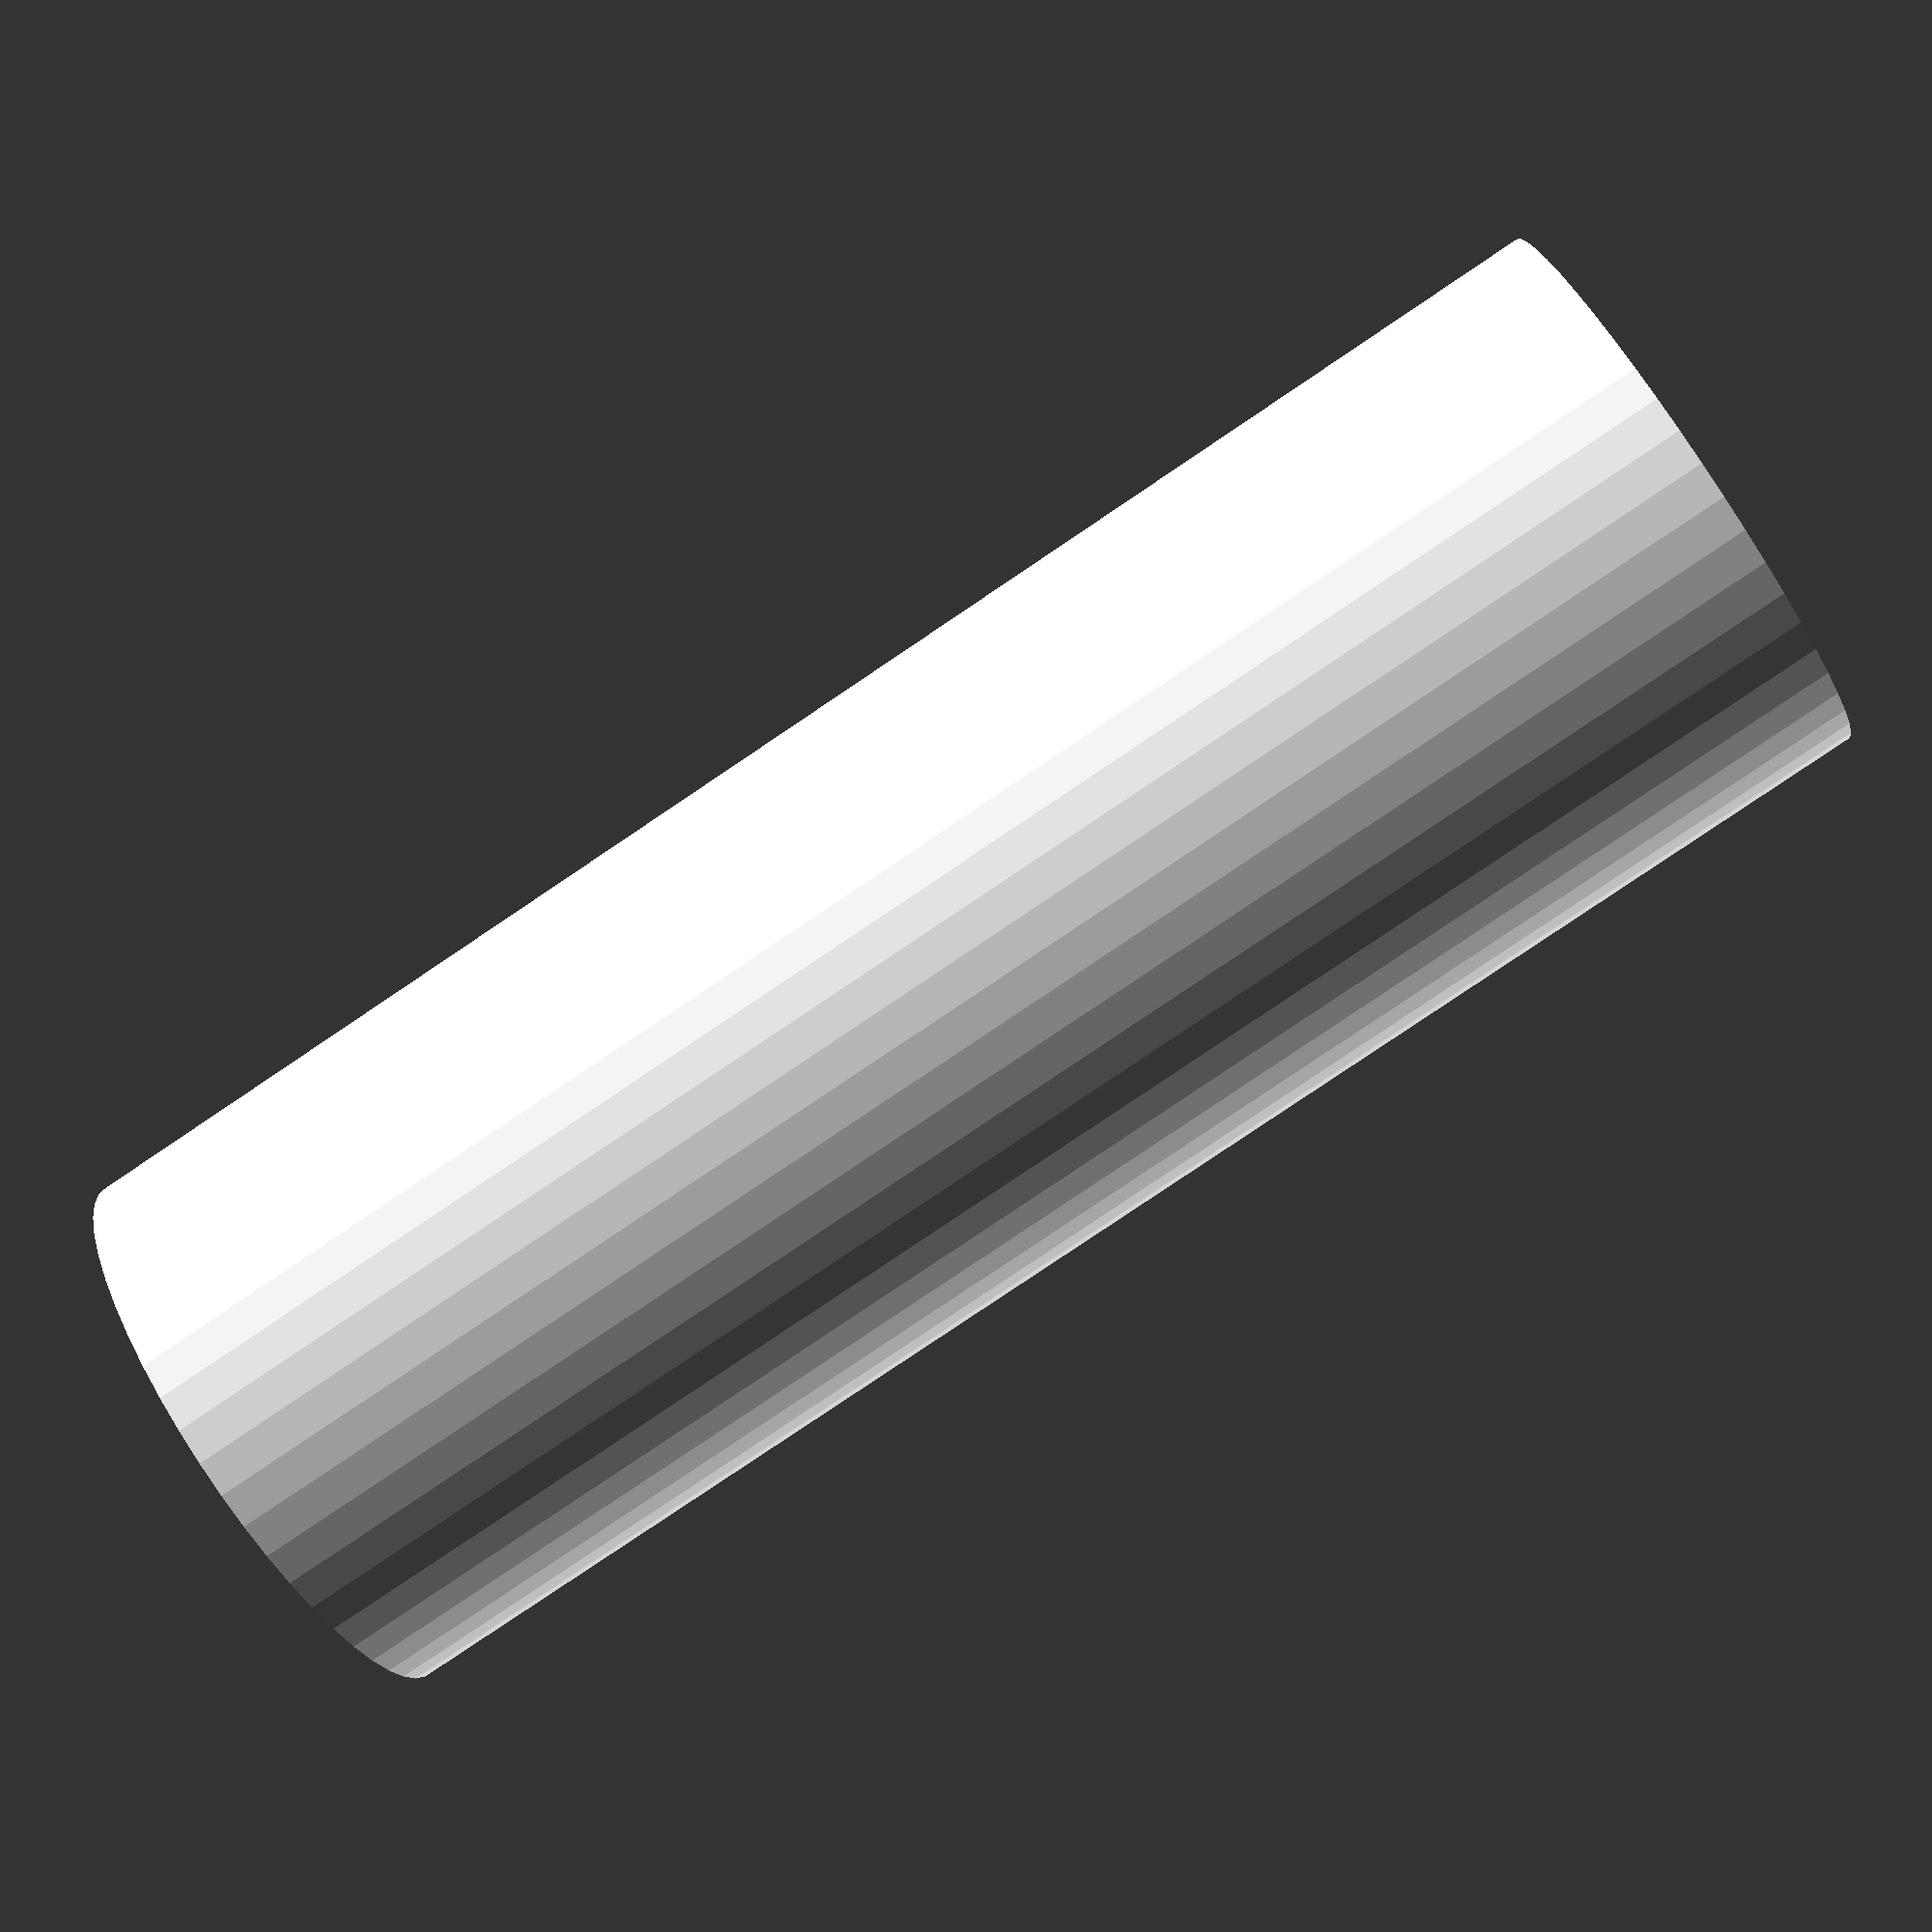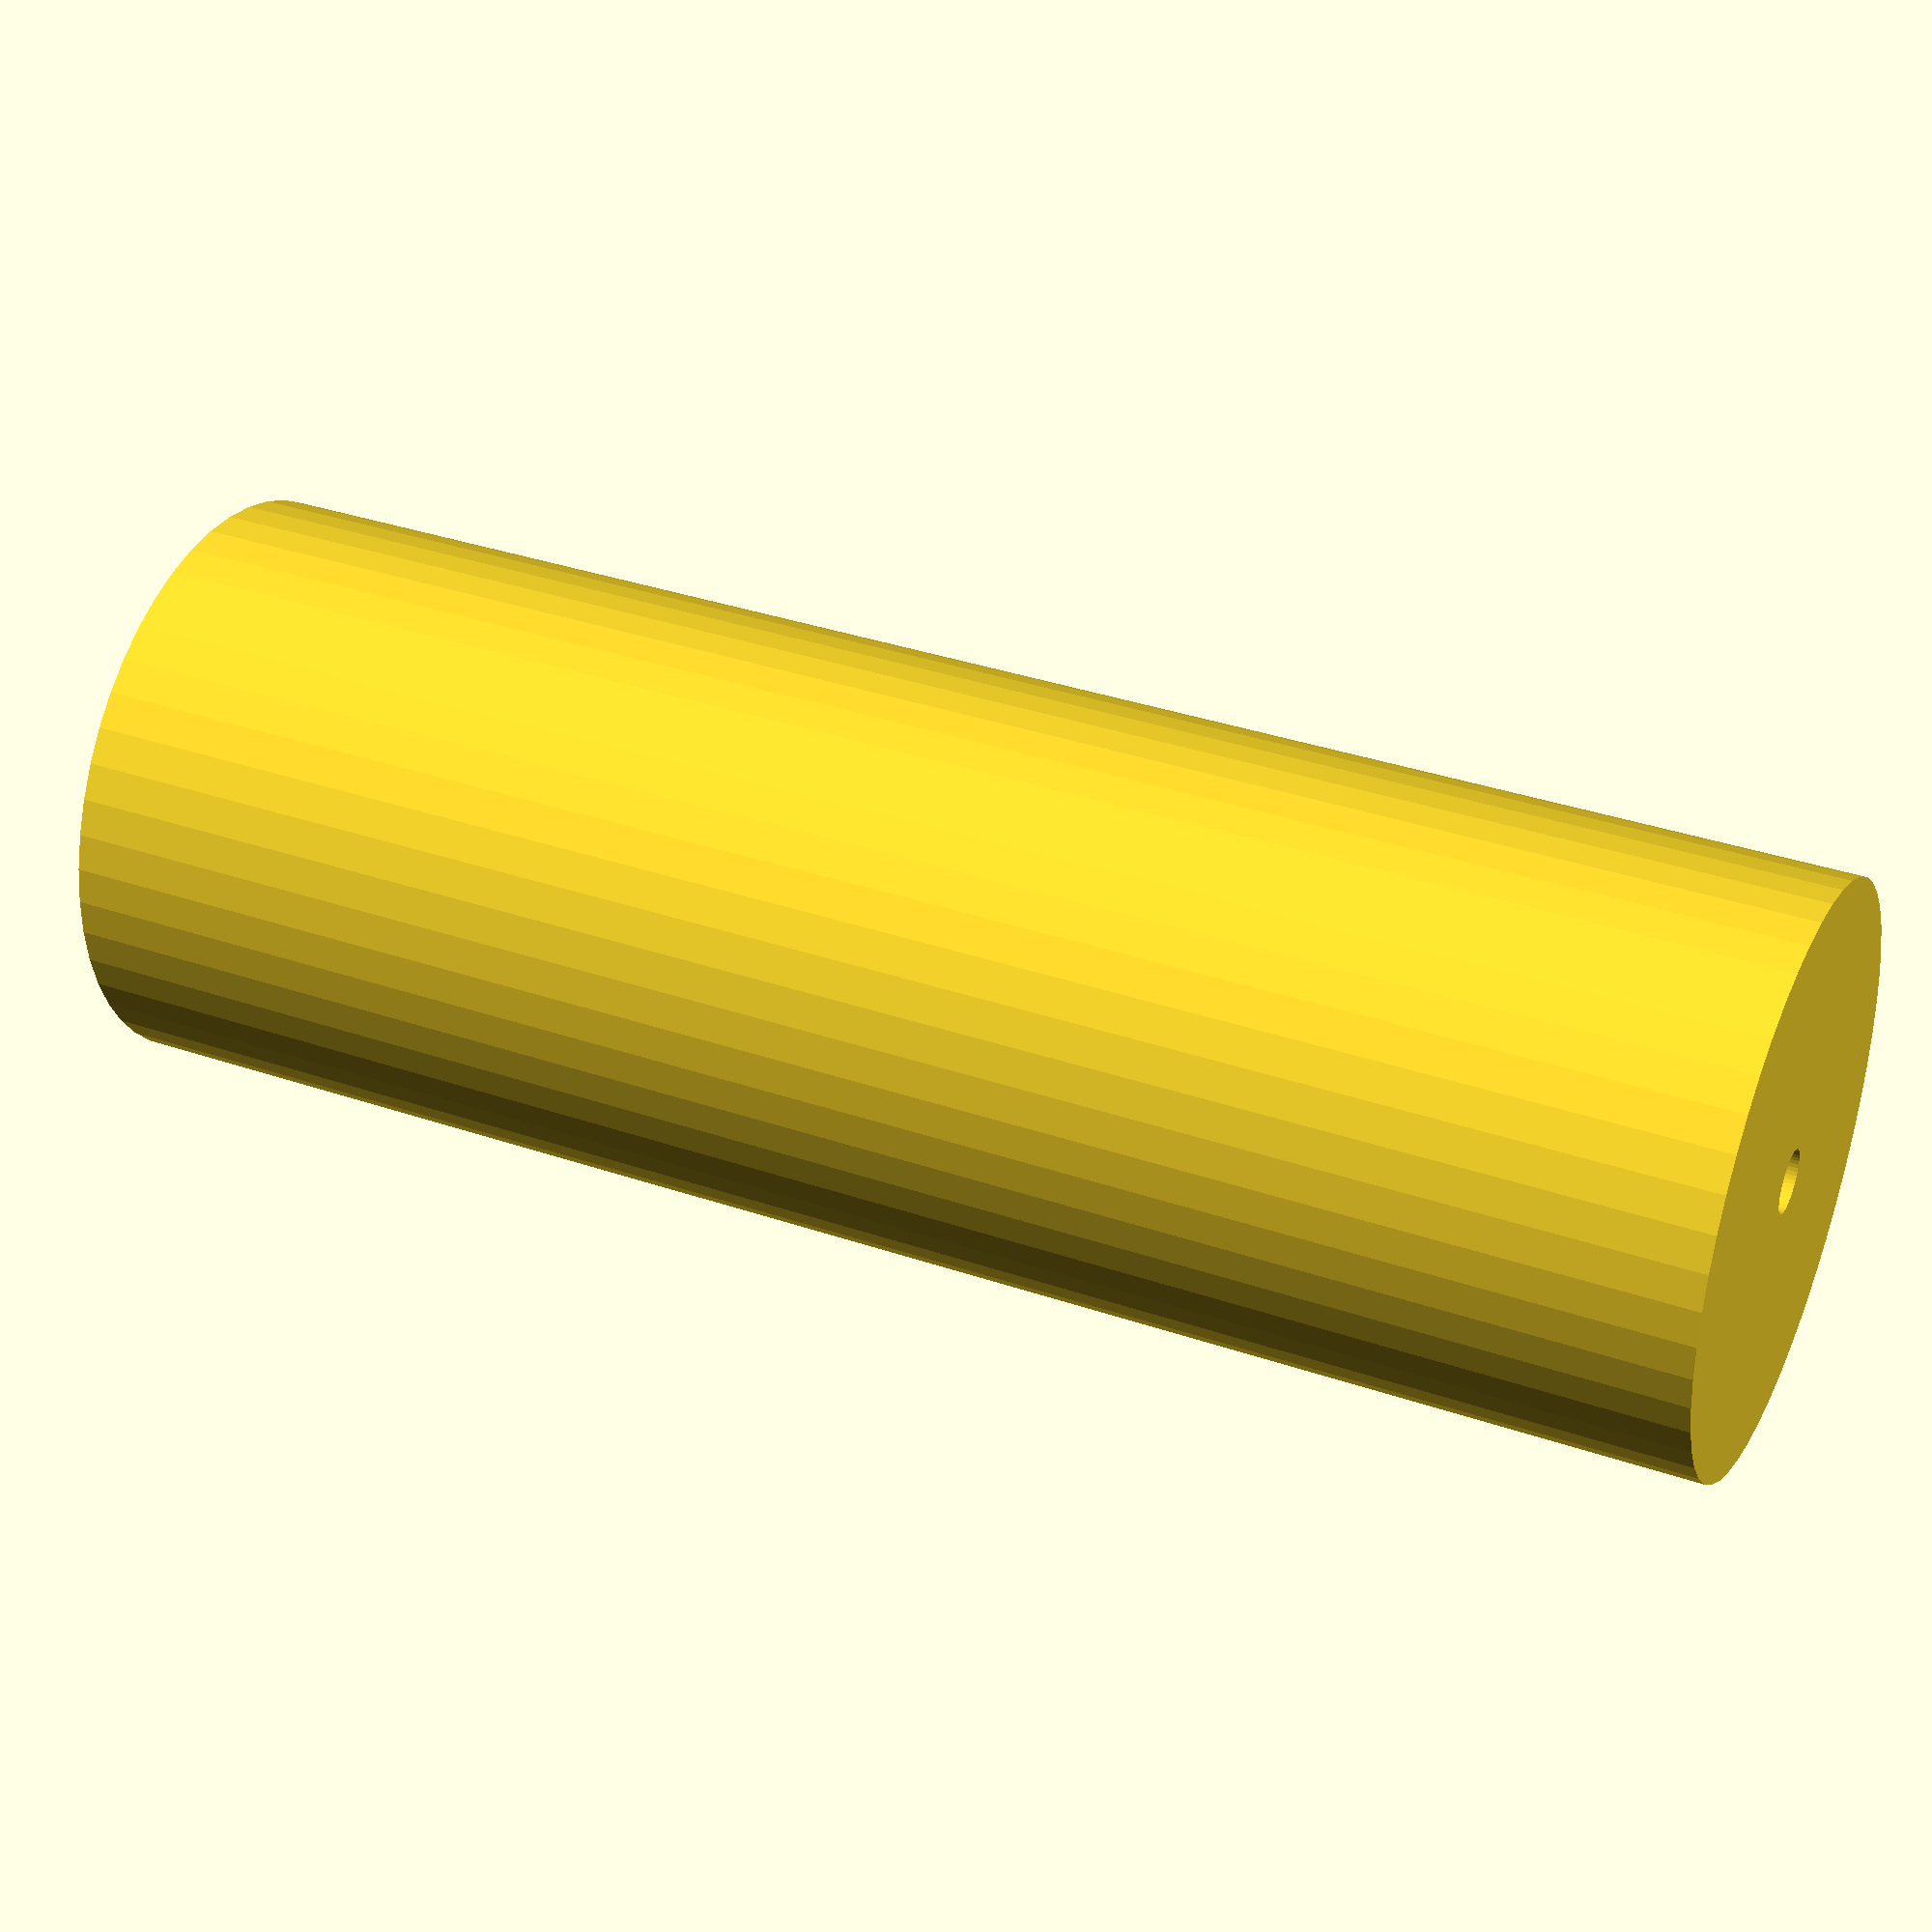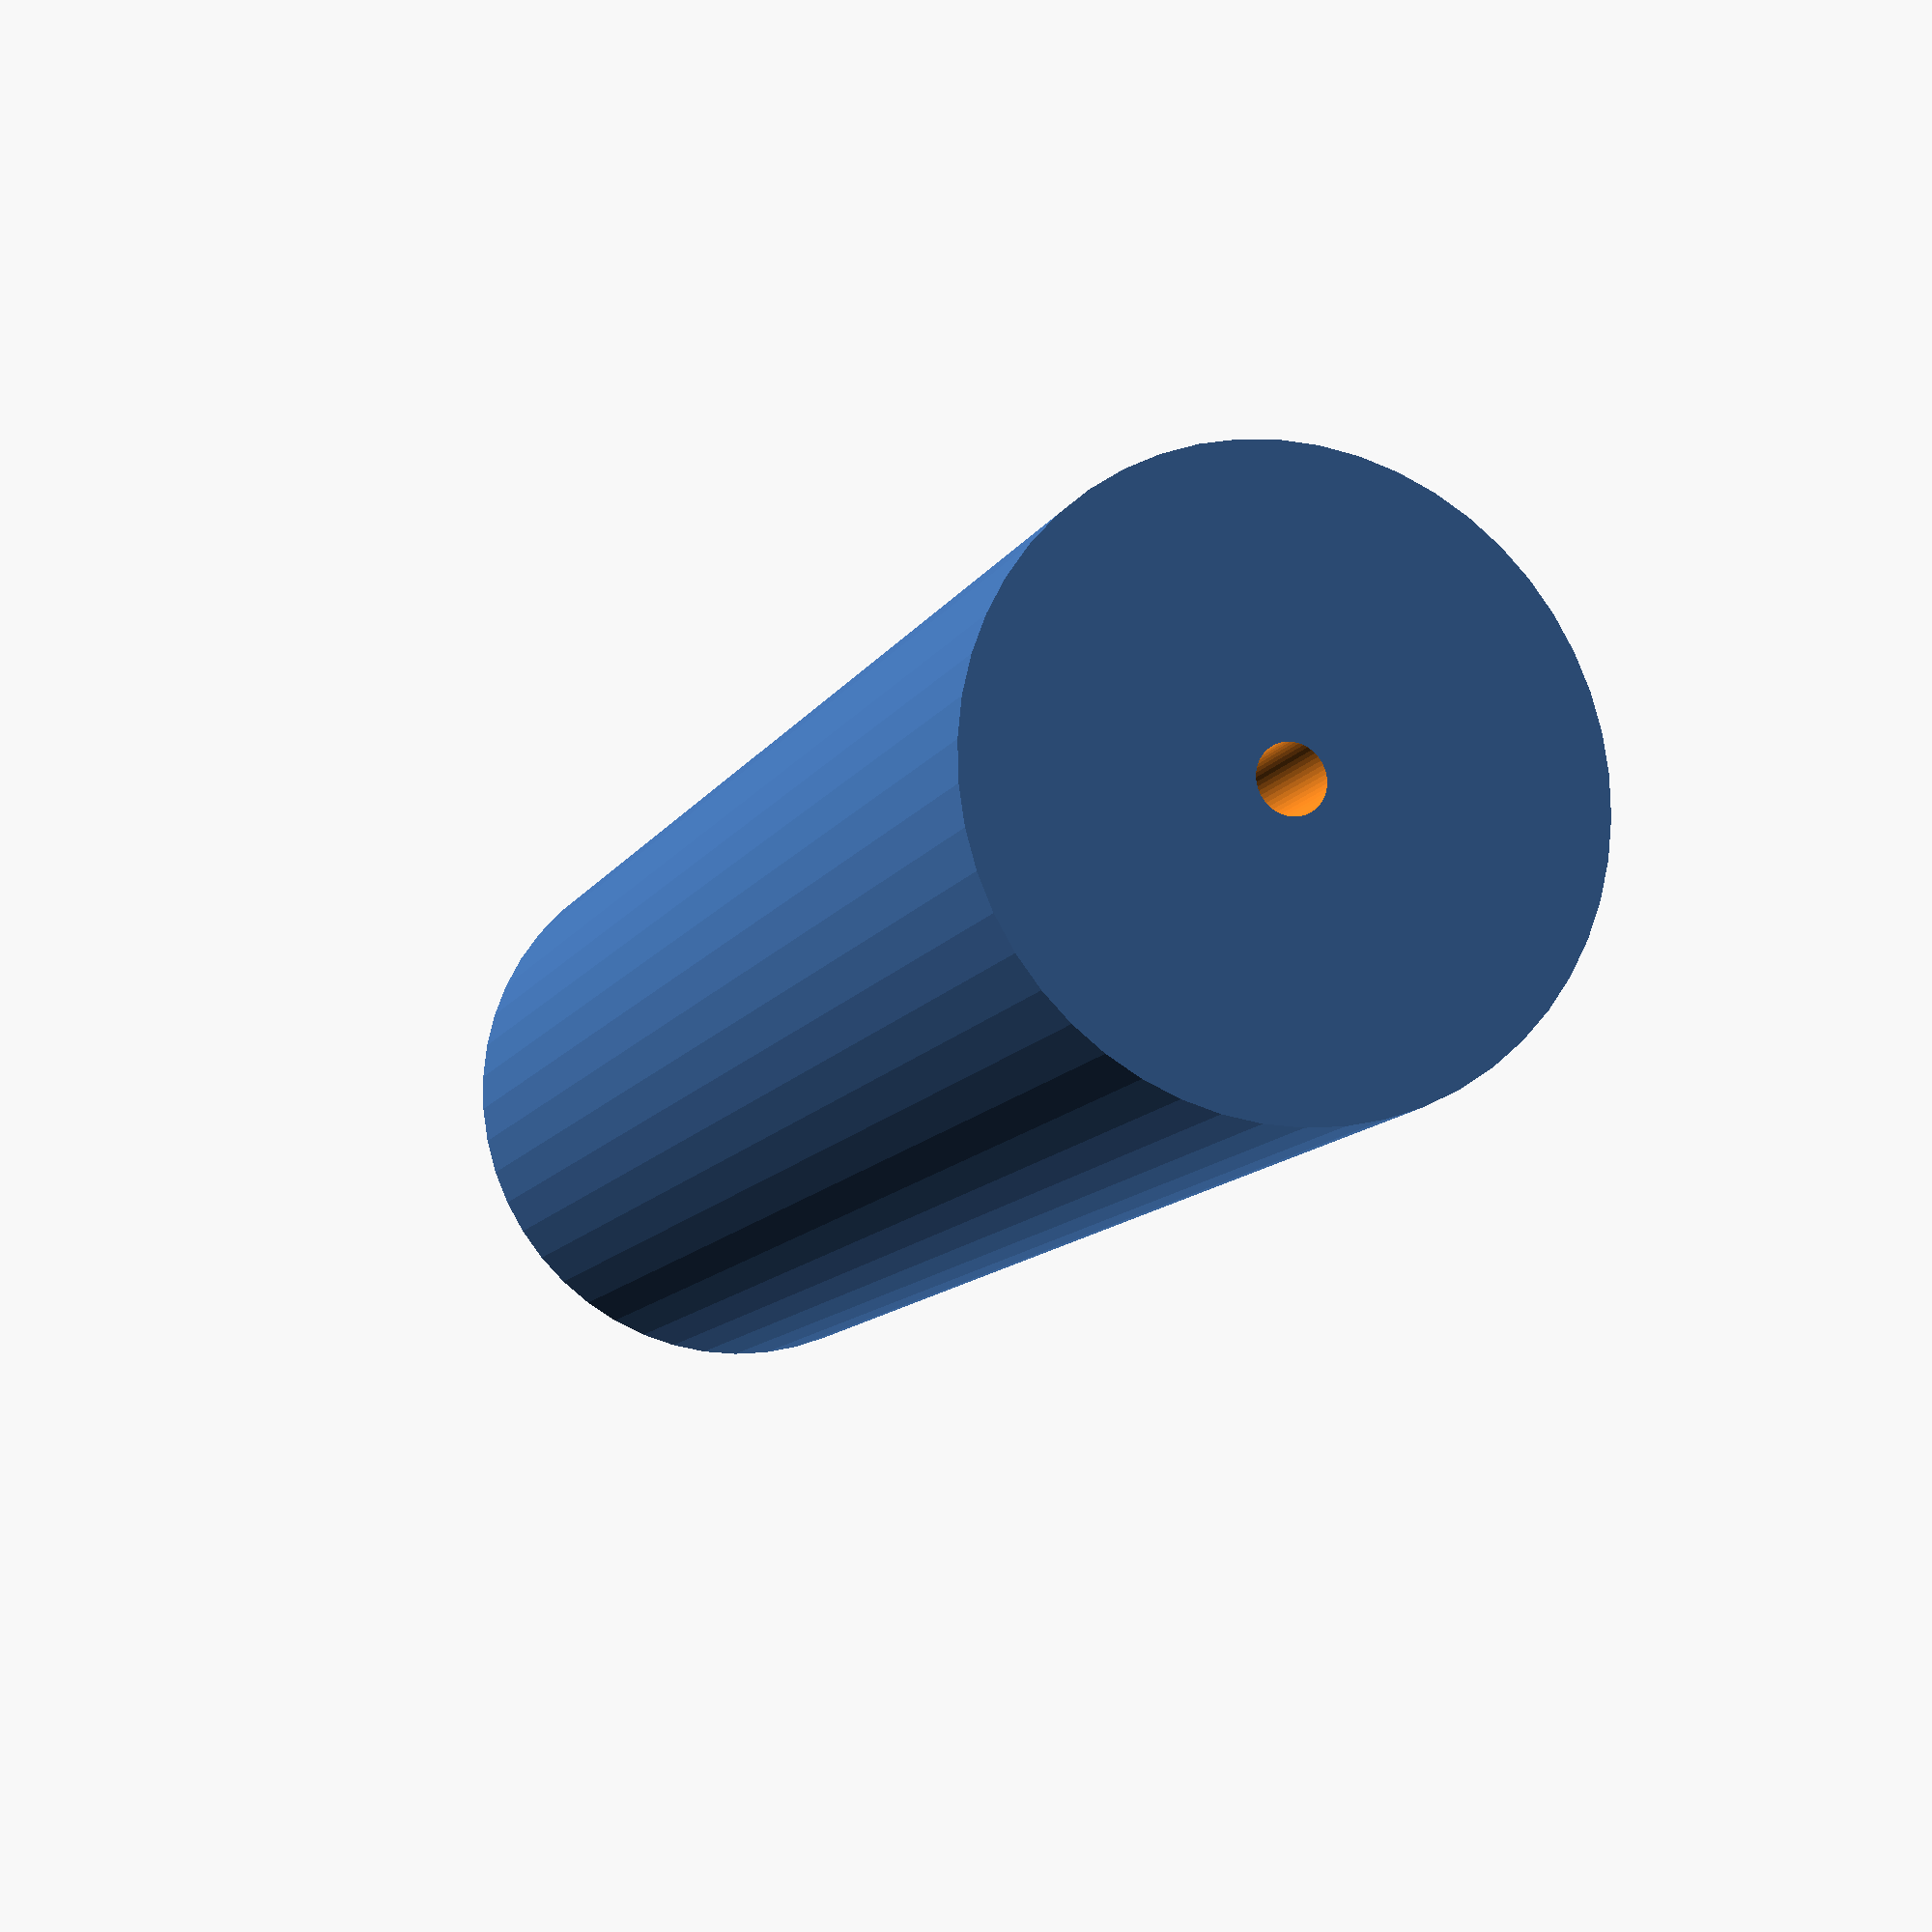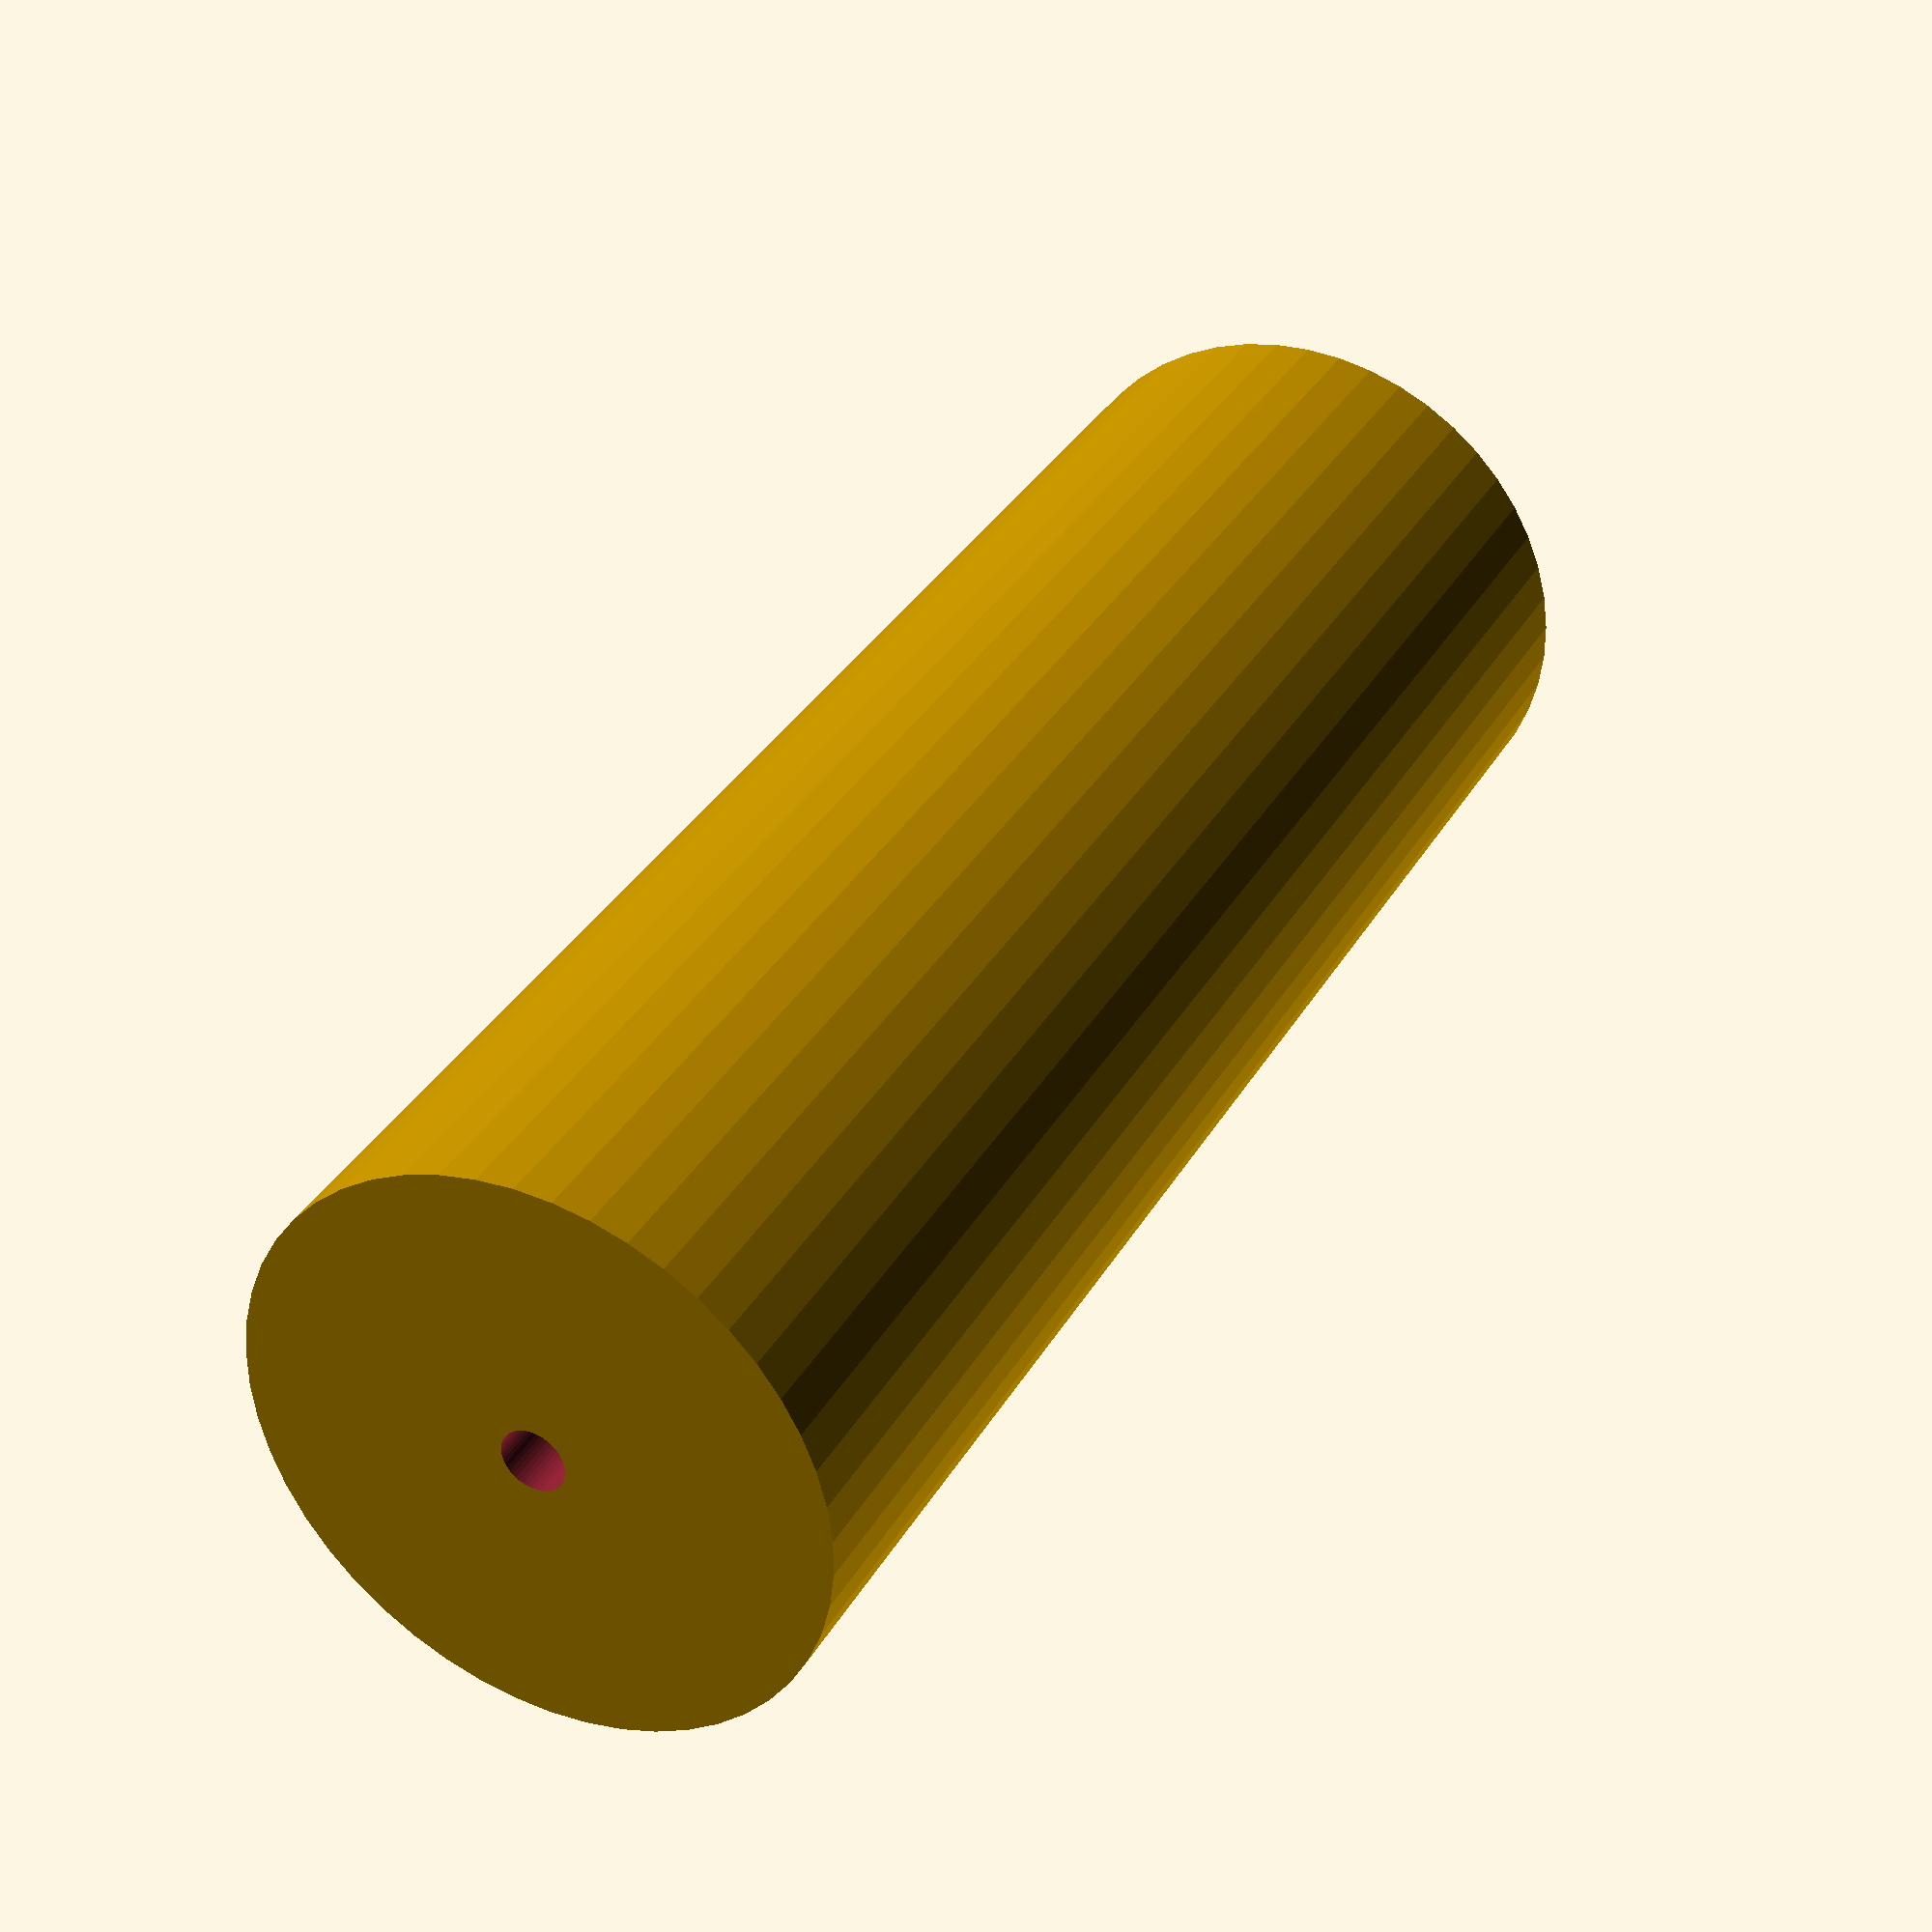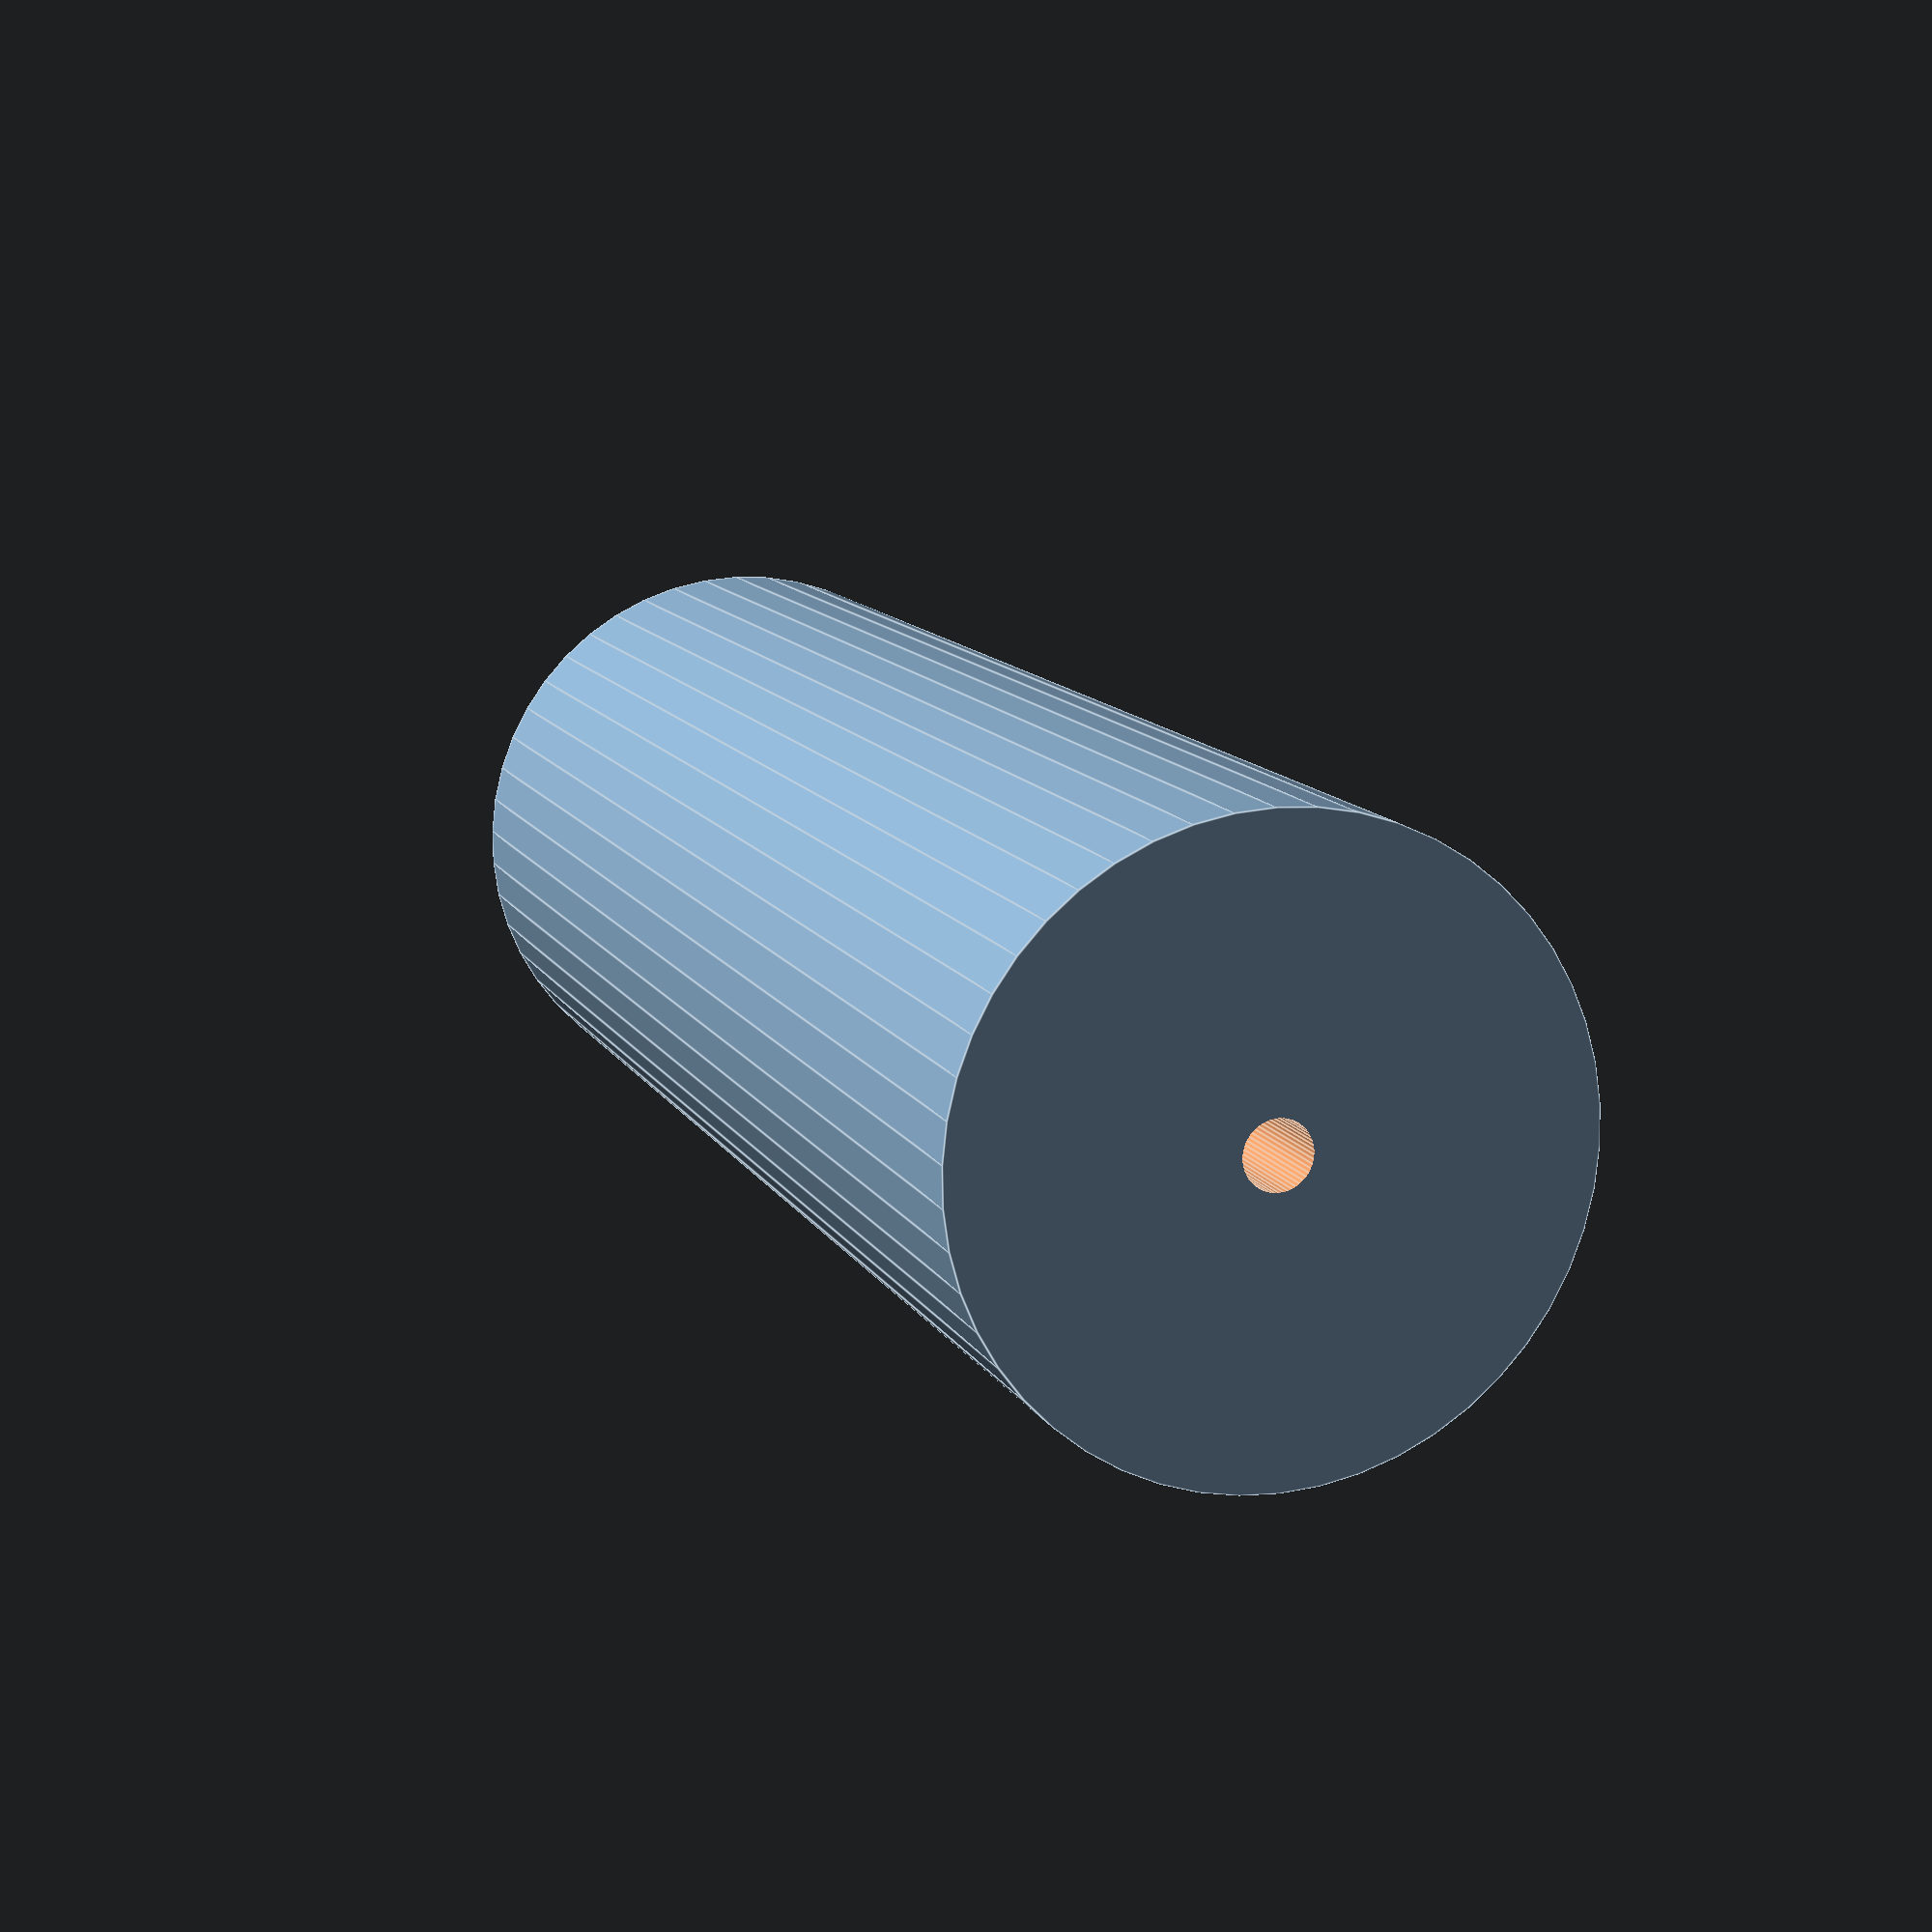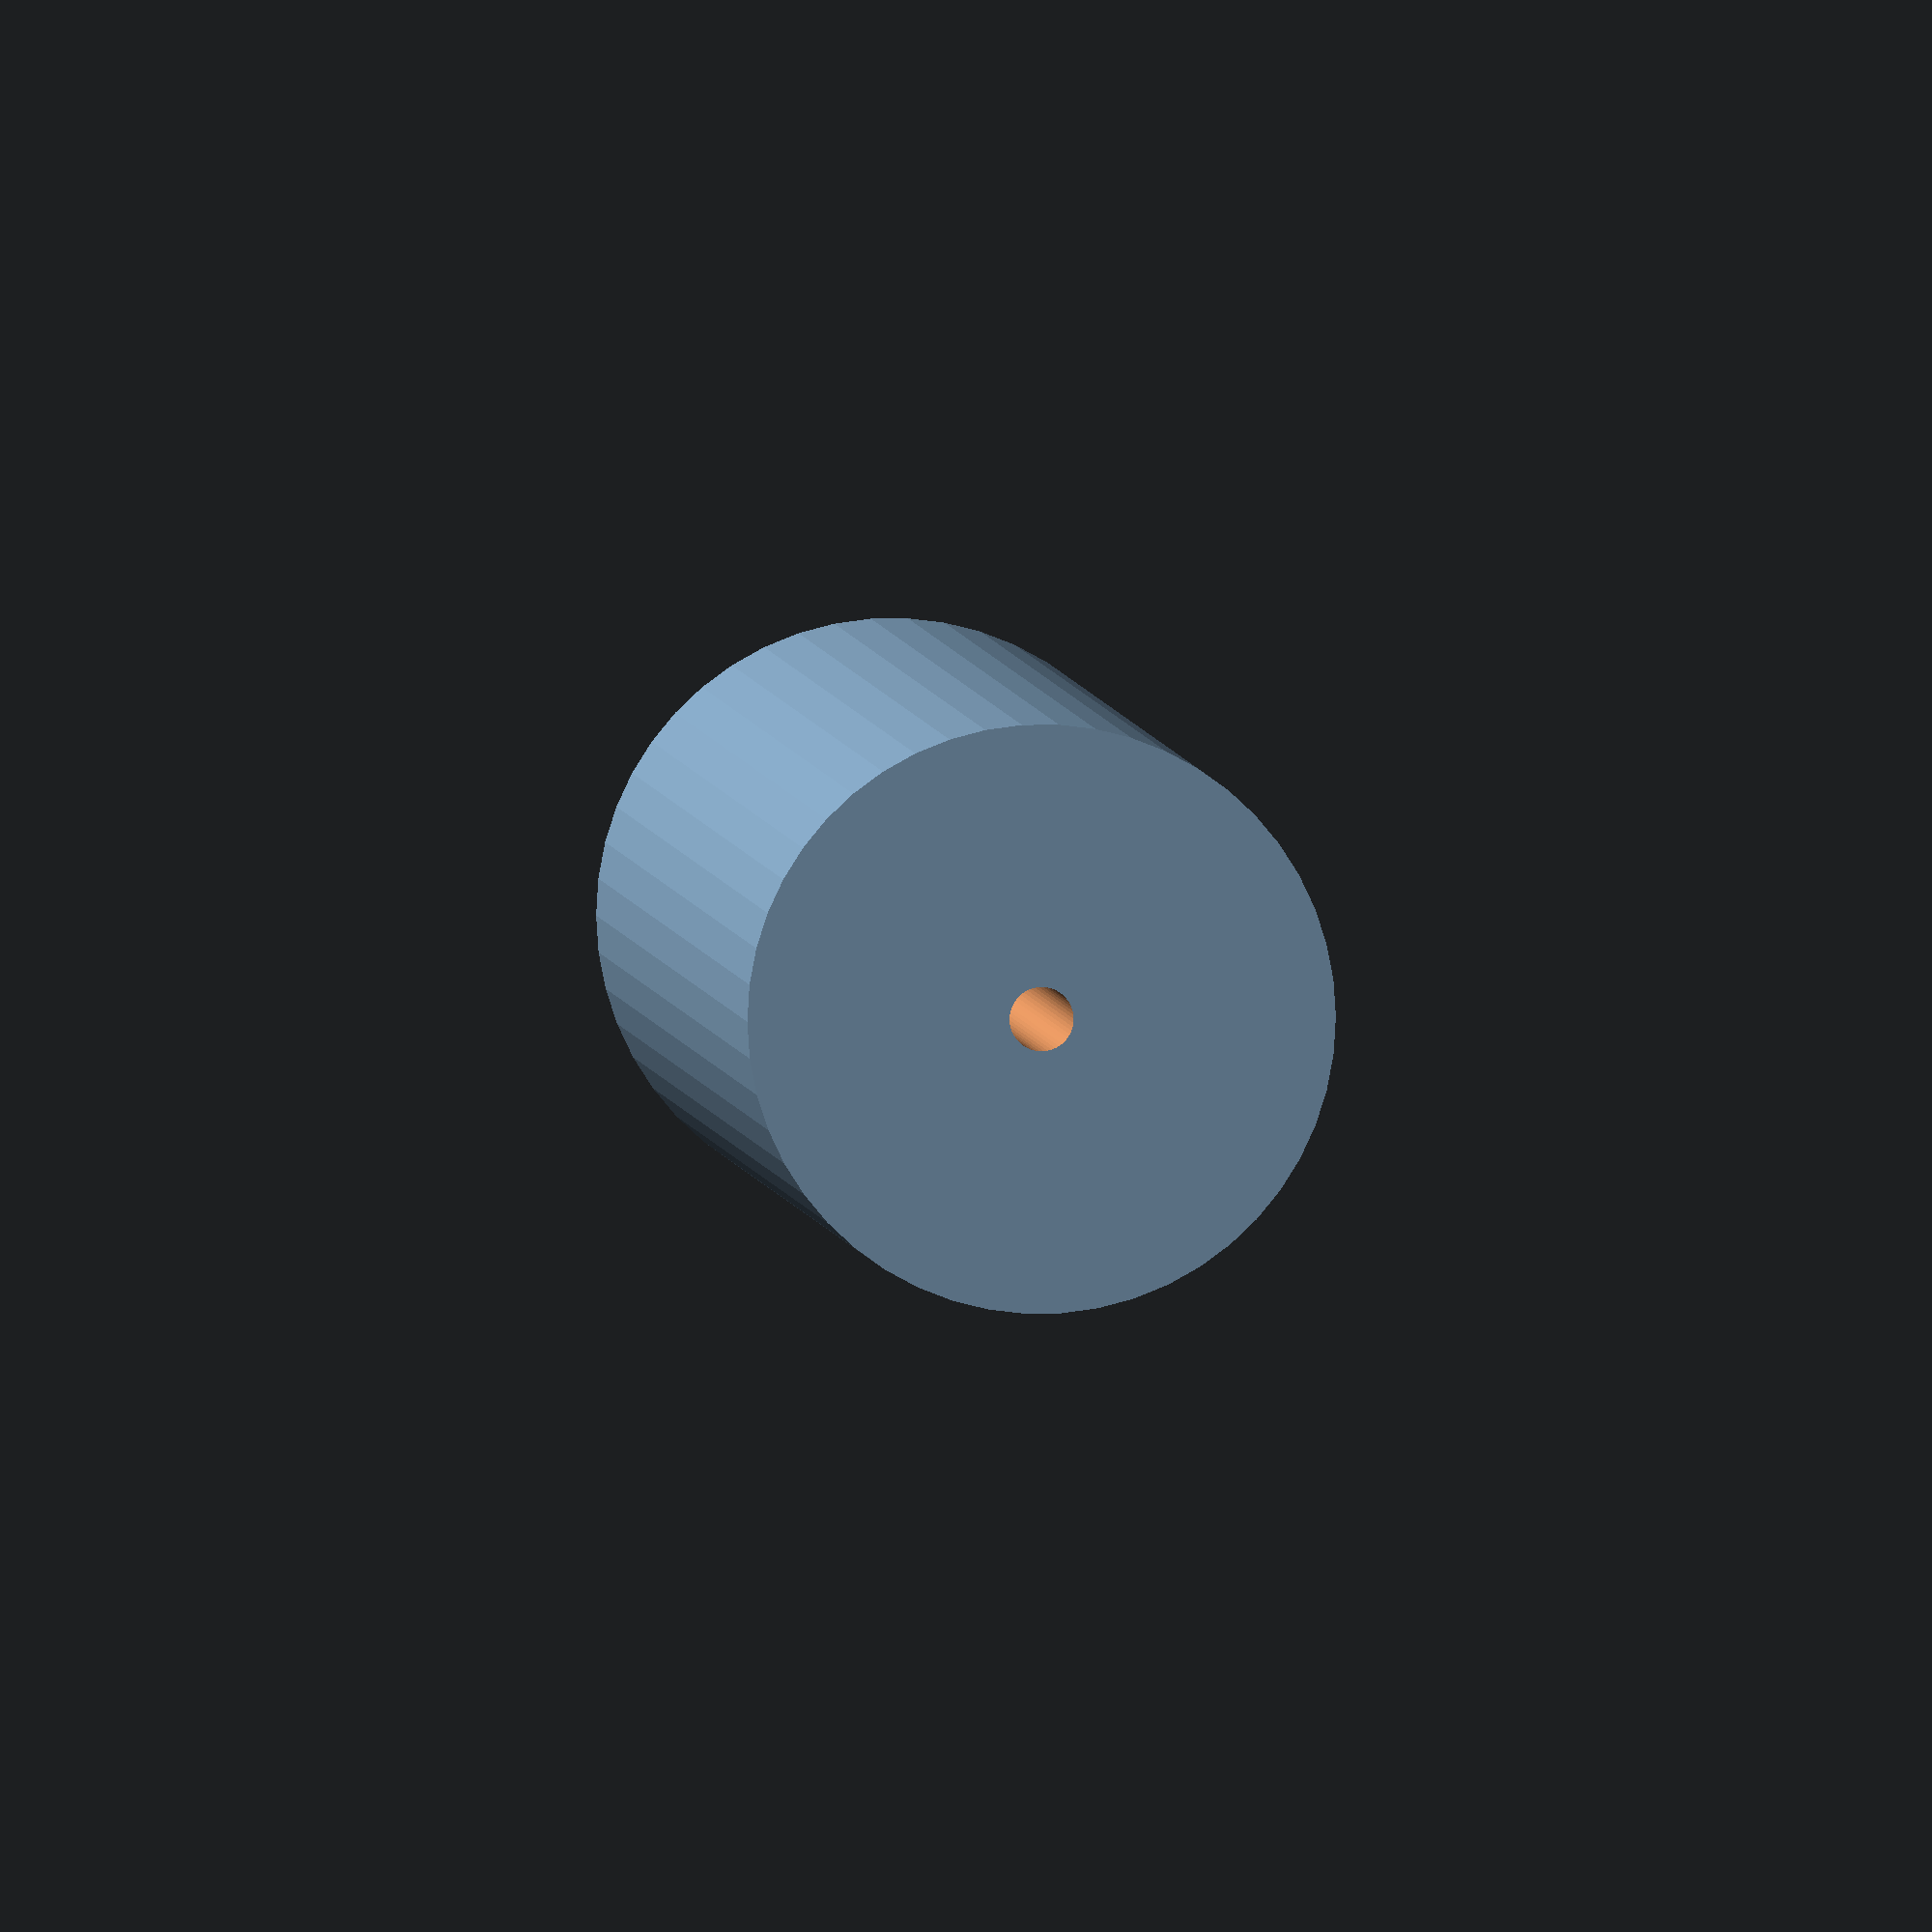
<openscad>
$fn = 50;


difference() {
	union() {
		translate(v = [0, 0, -47.5000000000]) {
			cylinder(h = 95, r = 16.5000000000);
		}
	}
	union() {
		translate(v = [0, 0, -100.0000000000]) {
			cylinder(h = 200, r = 1.8000000000);
		}
	}
}
</openscad>
<views>
elev=262.1 azim=95.9 roll=56.1 proj=p view=wireframe
elev=324.7 azim=262.4 roll=114.4 proj=p view=solid
elev=11.2 azim=131.8 roll=341.3 proj=p view=solid
elev=325.6 azim=320.0 roll=26.3 proj=p view=solid
elev=348.7 azim=31.4 roll=342.1 proj=p view=edges
elev=356.4 azim=194.6 roll=174.9 proj=o view=wireframe
</views>
